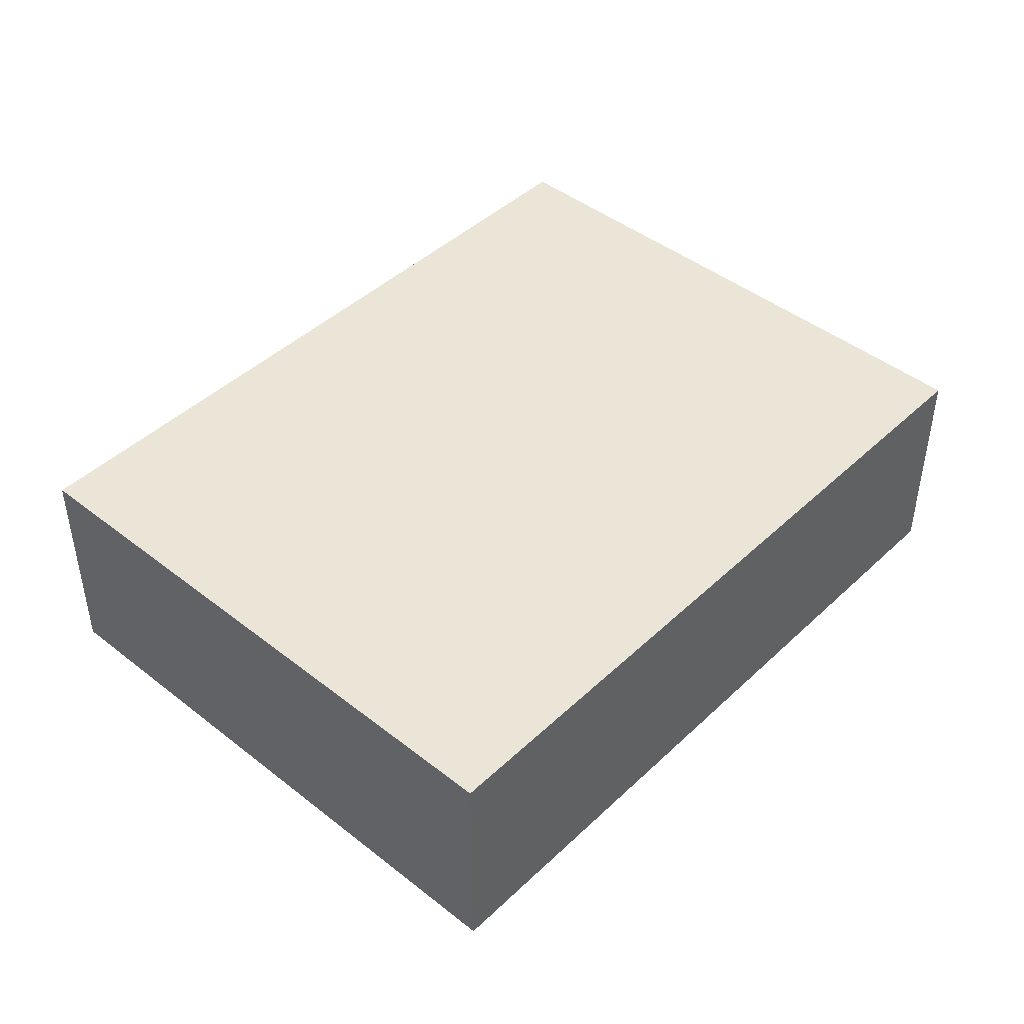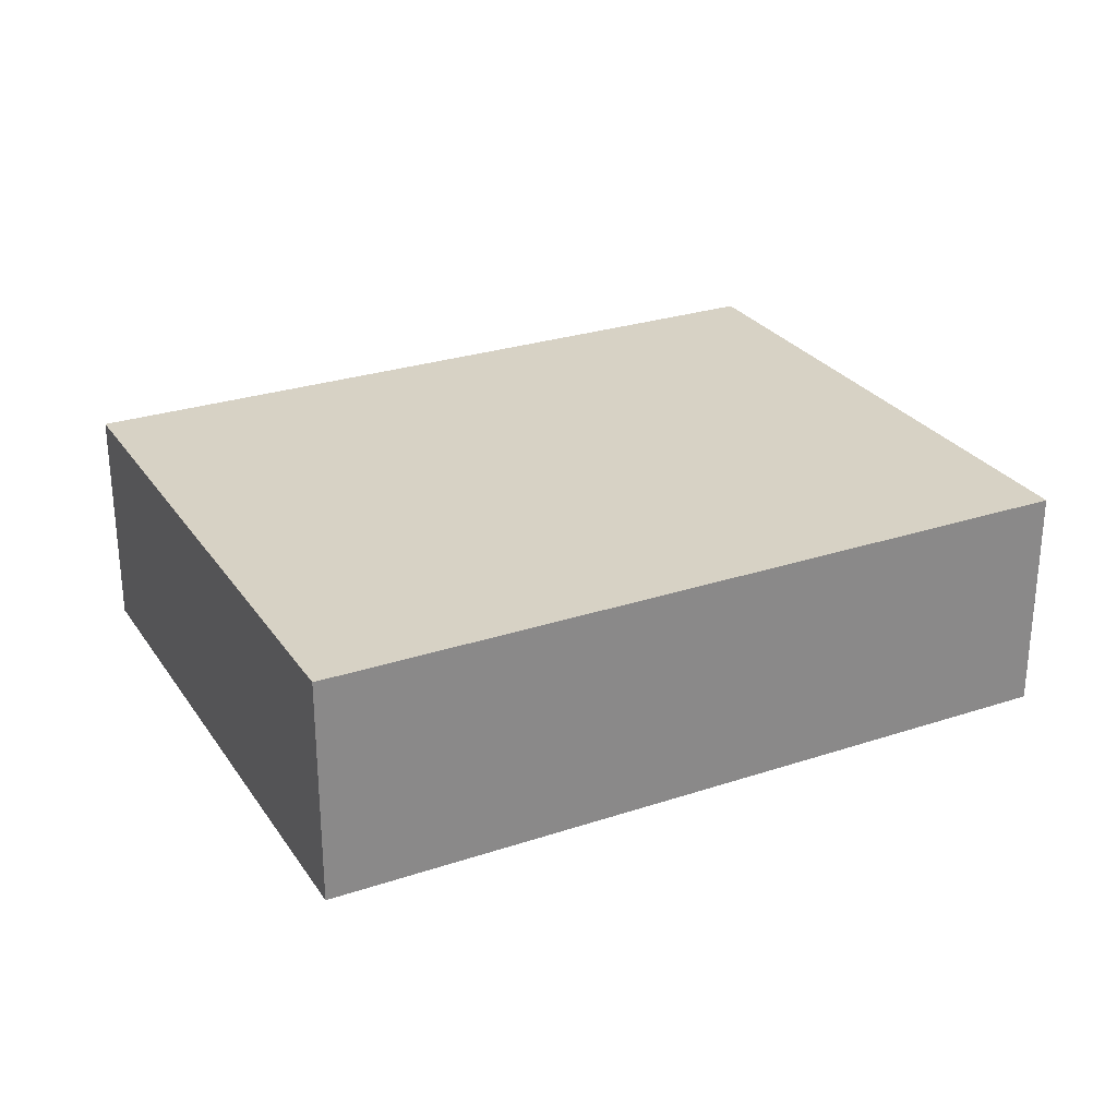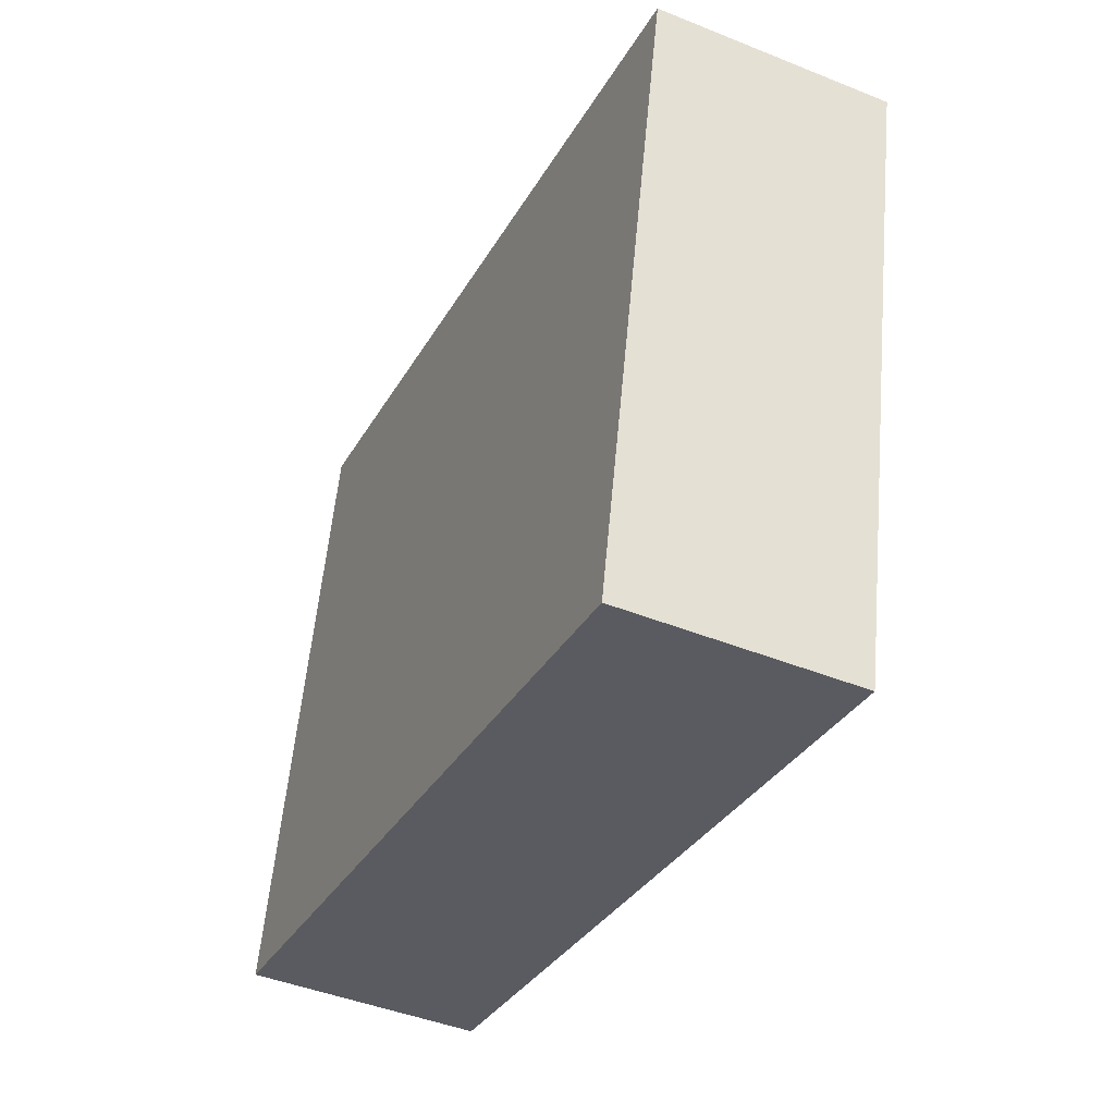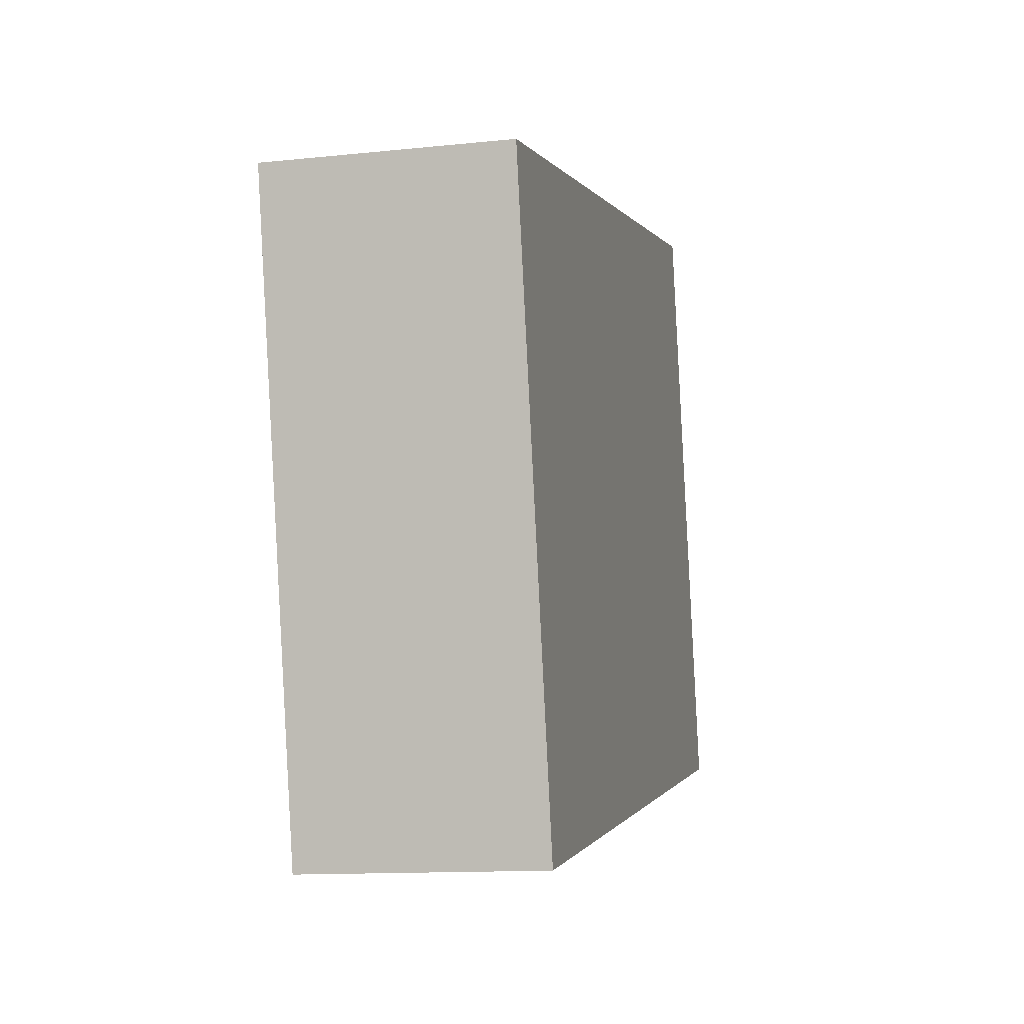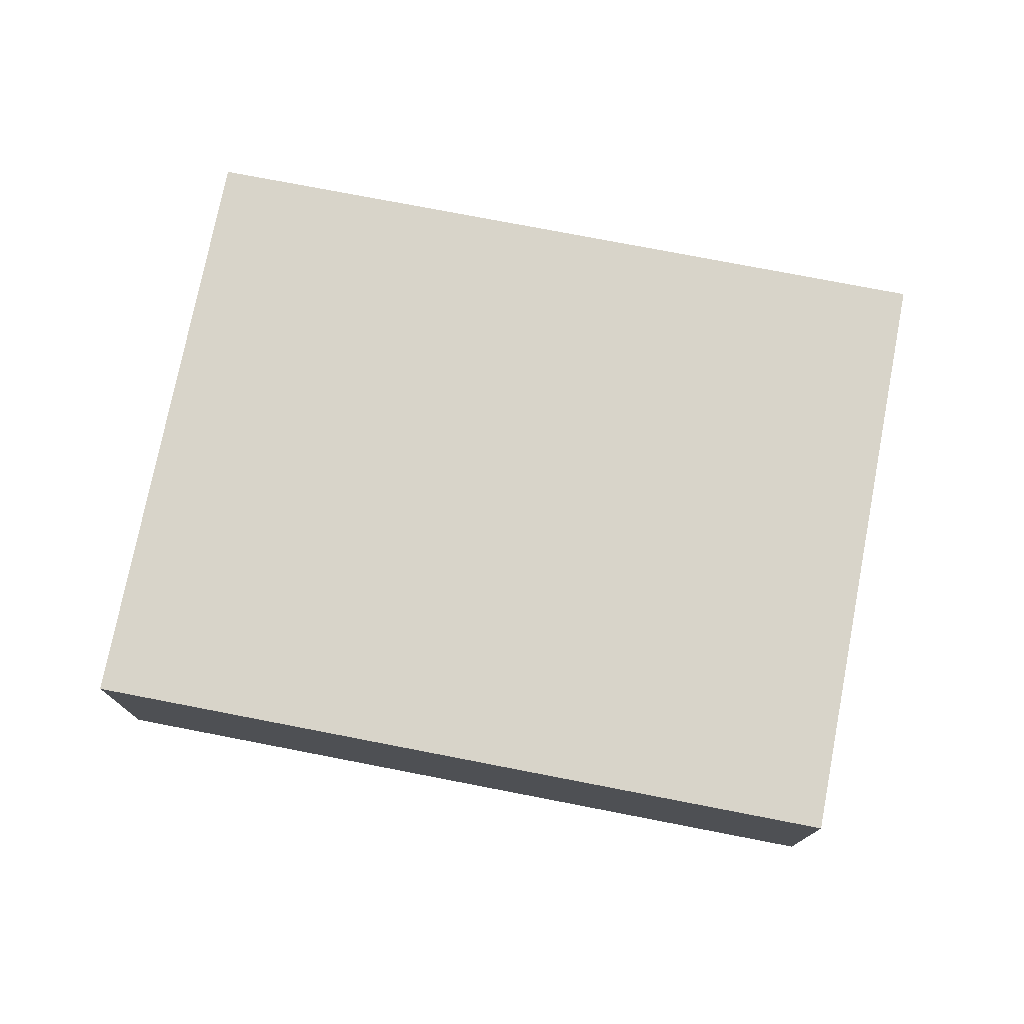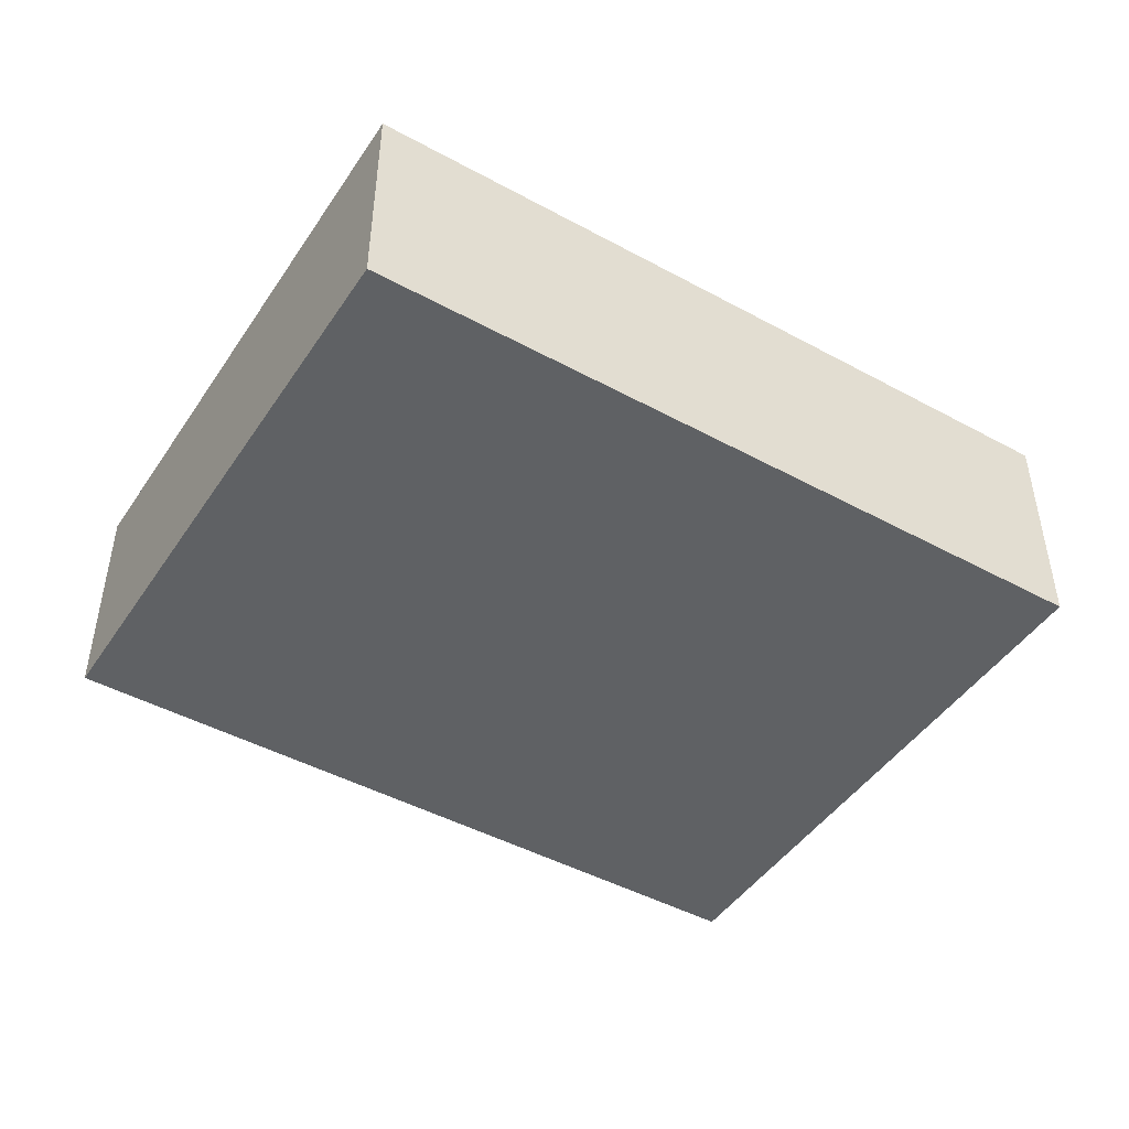
<metadata>
{"format":"obj","ext":"obj","renderer":"f3d","projection":"perspective","resolution":1024,"background":"white","views":[{"elev":44.4,"azim":144.5,"up":"+Y"},{"elev":27.4,"azim":165.0,"up":"+Y"},{"elev":-44.7,"azim":64.9,"up":"+Z"},{"elev":-12.5,"azim":103.9,"up":"+Z"},{"elev":75.7,"azim":-157.0,"up":"+Y"},{"elev":-46.0,"azim":160.1,"up":"+Y"}]}
</metadata>
<code>
v  0 0.743 4.55e-17
v  2.908 0.743 1.412
v  2.494 0.743 -0.532
v  0.414 0.743 1.943
v  2.494 3.258e-17 -0.532
v  0 0 0
v  0.414 -1.19e-16 1.943
v  2.908 -8.646e-17 1.412
g defaultobject
f 1 2 3
f 2 1 4
f 5 1 3
f 1 5 6
f 6 4 1
f 4 6 7
f 7 2 4
f 2 7 8
f 8 3 2
f 3 8 5
f 8 6 5
f 6 8 7

</code>
